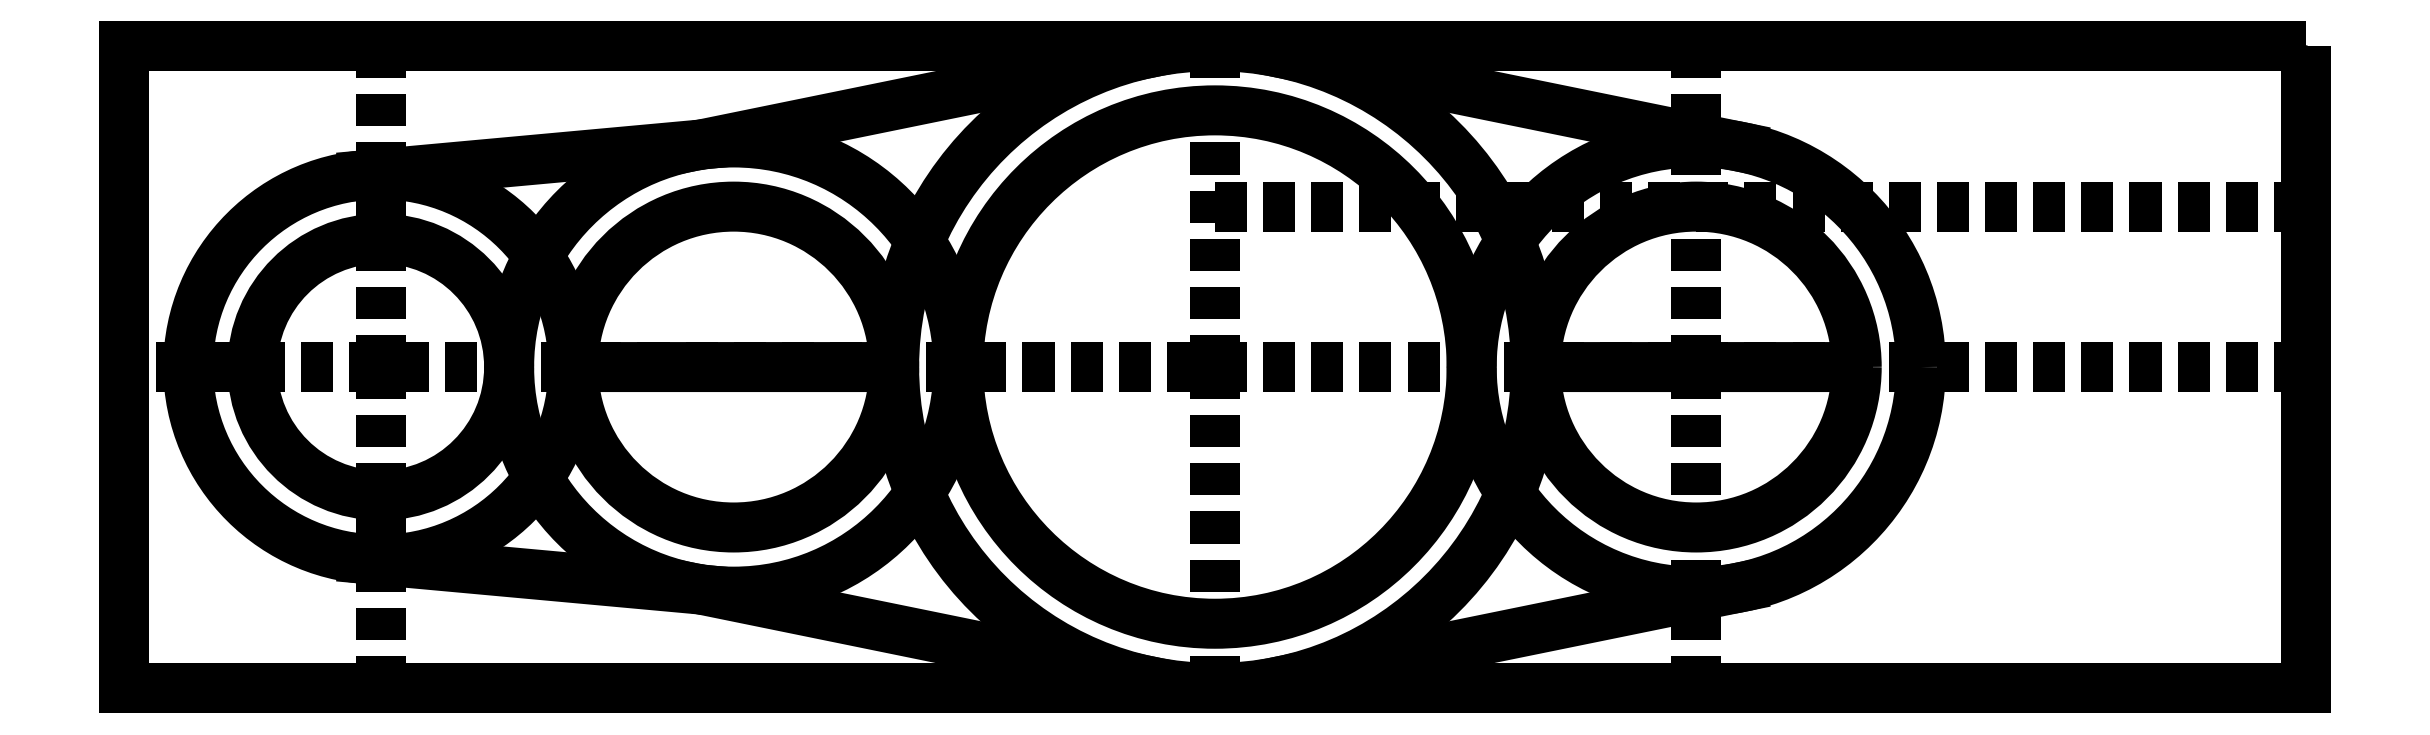
<metadata>
{"format":"dxf","ext":"dxf","renderer":"ezdxf+matplotlib","layout":"modelspace","background":"white","min_lineweight":24,"dpi":150}
</metadata>
<code>
0
SECTION
2
ENTITIES
0
POINT
8
0
10
0
20
0
30
0
0
LWPOLYLINE
8
0
90
4
70
1
43
0
10
0
20
0
10
-34
20
0
10
-34
20
-10
10
-1.541e-32
20
-10
0
LINE
8
0
10
0
20
-5
30
0
11
-34
21
-5
31
0
0
CIRCLE
8
0
10
-17
20
-5
30
0
40
4
210
0
220
0
230
1
0
CIRCLE
8
0
10
-30
20
-5
30
0
40
2
210
0
220
0
230
1
0
LINE
8
0
10
-17
20
-2.5
30
0
11
0
21
-2.5
31
0
0
LINE
8
0
10
-17
20
-5
30
0
11
-17
21
0
31
0
0
LINE
8
0
10
-17
20
-5
30
0
11
-17
21
-10
31
0
0
LWPOLYLINE
8
0
90
2
70
1
43
0
10
-22
20
-5
10
-27
20
-5
42
-1
0
ARC
8
0
10
-24.5
20
-5
30
0
40
2.5
210
0
220
0
230
1
50
-180
51
0
0
LWPOLYLINE
8
0
90
2
70
1
43
0
10
-7
20
-5
10
-12
20
-5
42
-1
0
ARC
8
0
10
-9.5
20
-5
30
0
40
2.5
210
0
220
0
230
1
50
-180
51
0
0
LINE
8
0
10
-9.5
20
-5
30
0
11
-9.5
21
-10
31
0
0
LINE
8
0
10
-9.5
20
-5
30
0
11
-9.5
21
0
31
0
0
LINE
8
0
10
-30
20
-5
30
0
11
-30
21
-10
31
0
0
LINE
8
0
10
-30
20
-5
30
0
11
-30
21
0
31
0
0
CIRCLE
8
0
10
-9.5
20
-5
30
0
40
3.5
210
0
220
0
230
1
0
CIRCLE
8
0
10
-17
20
-5
30
0
40
5
210
0
220
0
230
1
0
CIRCLE
8
0
10
-24.5
20
-5
30
0
40
3.5
210
0
220
0
230
1
0
CIRCLE
8
0
10
-30
20
-5
30
0
40
3
210
0
220
0
230
1
0
LINE
8
0
10
-8.8
20
-1.571
30
0
11
-16
21
-0.101
31
0
0
LINE
8
0
10
-8.8
20
-8.429
30
0
11
-16
21
-9.899
31
0
0
LINE
8
0
10
-25.2
20
-8.429
30
0
11
-18
21
-9.899
31
0
0
LINE
8
0
10
-18
20
-0.101
30
0
11
-25.2
21
-1.571
31
0
0
LINE
8
0
10
-24.82
20
-1.514
30
0
11
-30.27
21
-2.012
31
0
0
LINE
8
0
10
-24.82
20
-8.486
30
0
11
-30.27
21
-7.988
31
0
0
ENDSEC
0
EOF

</code>
